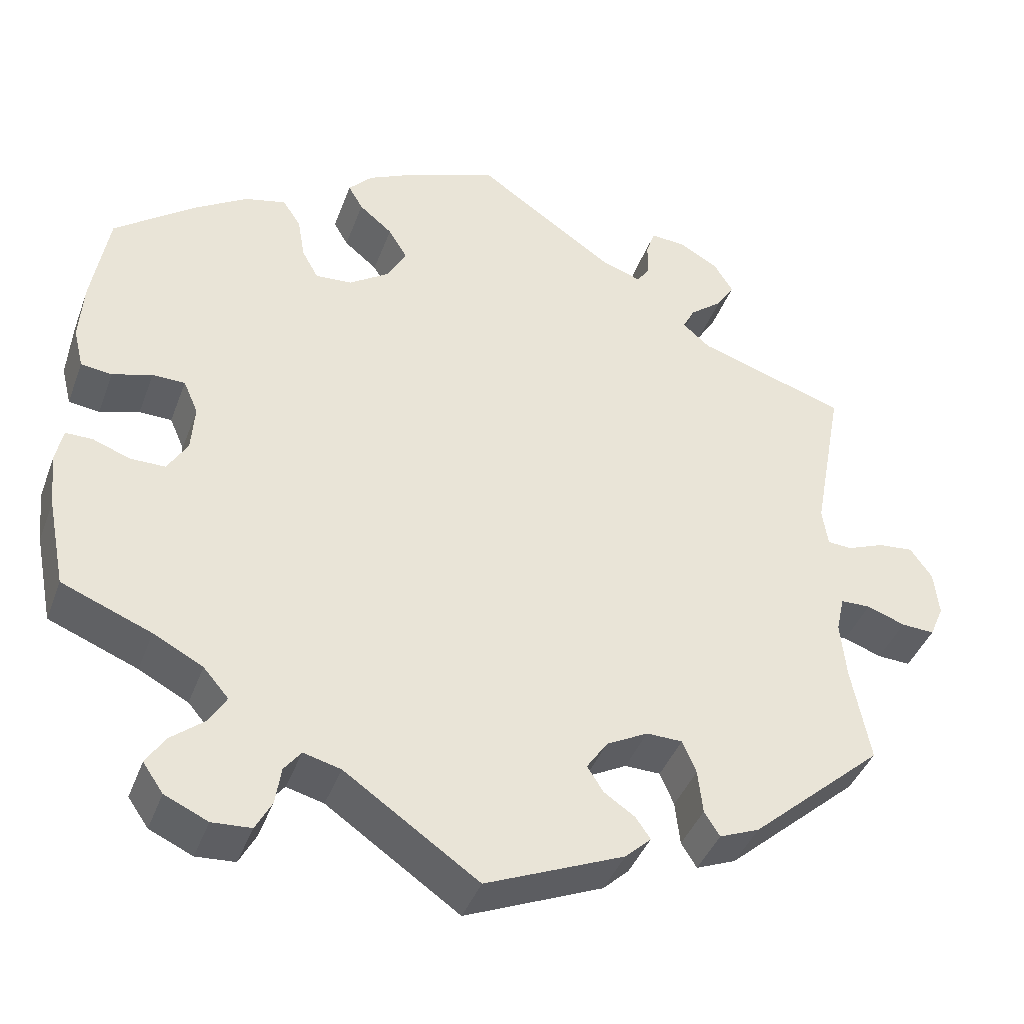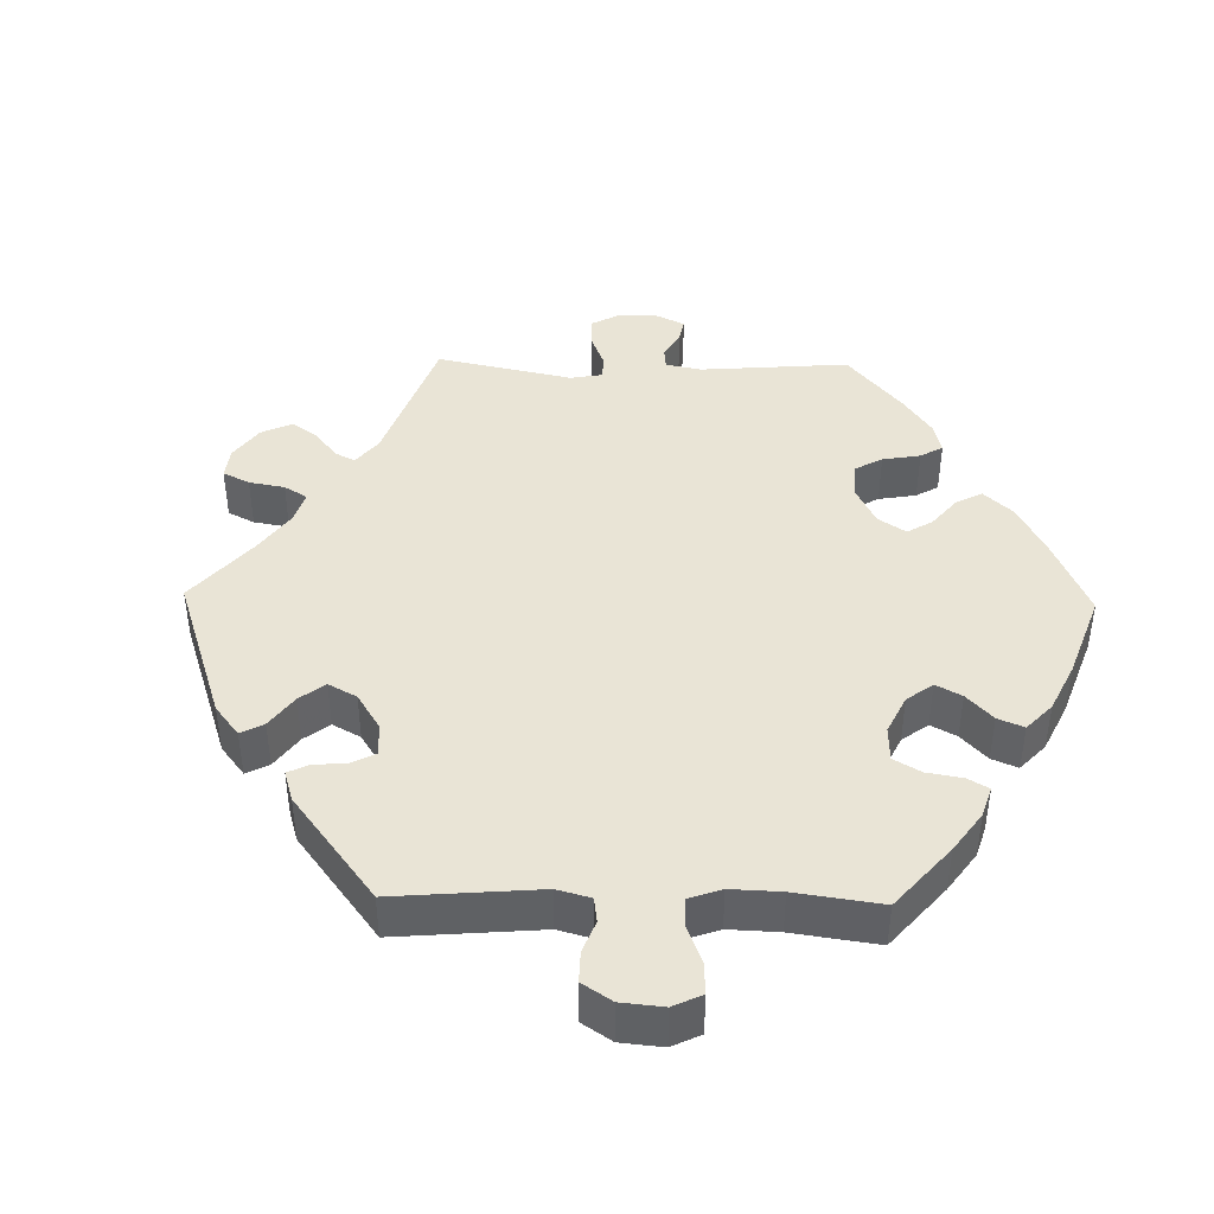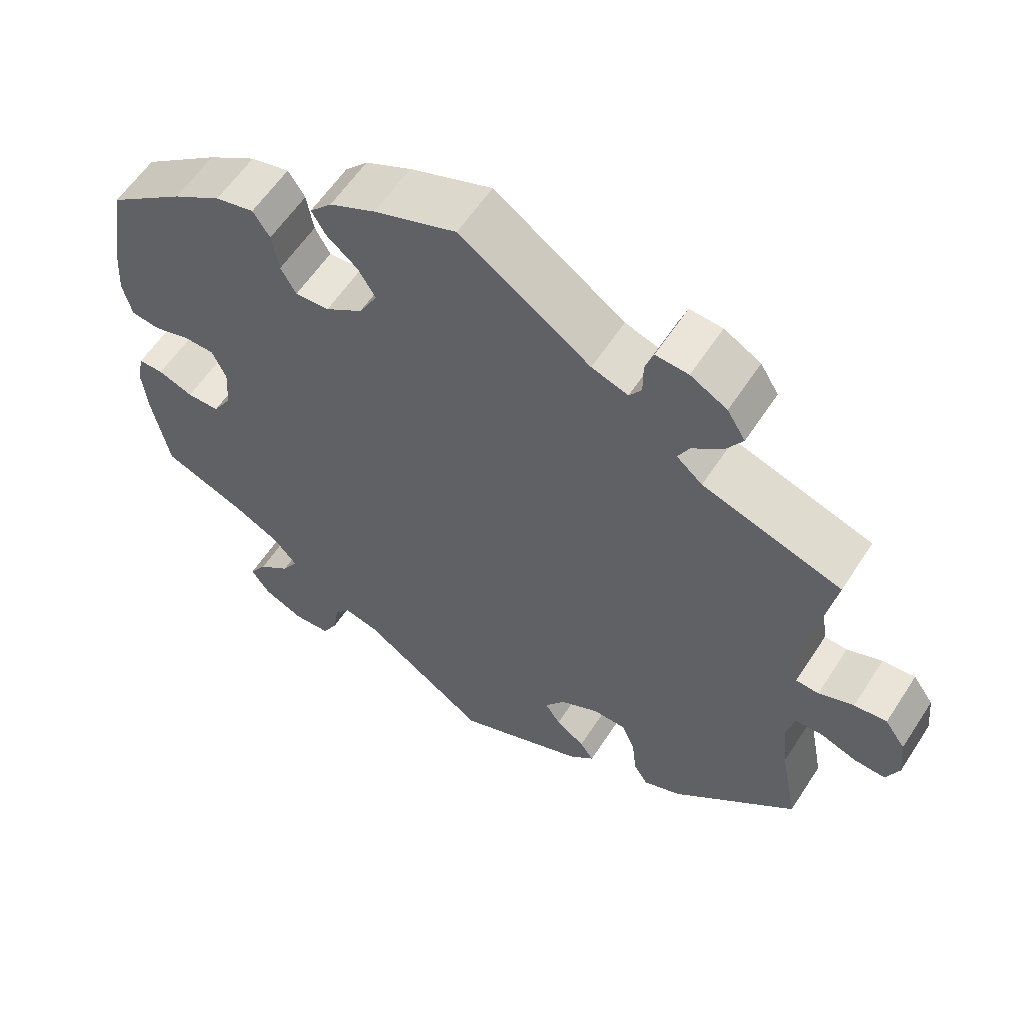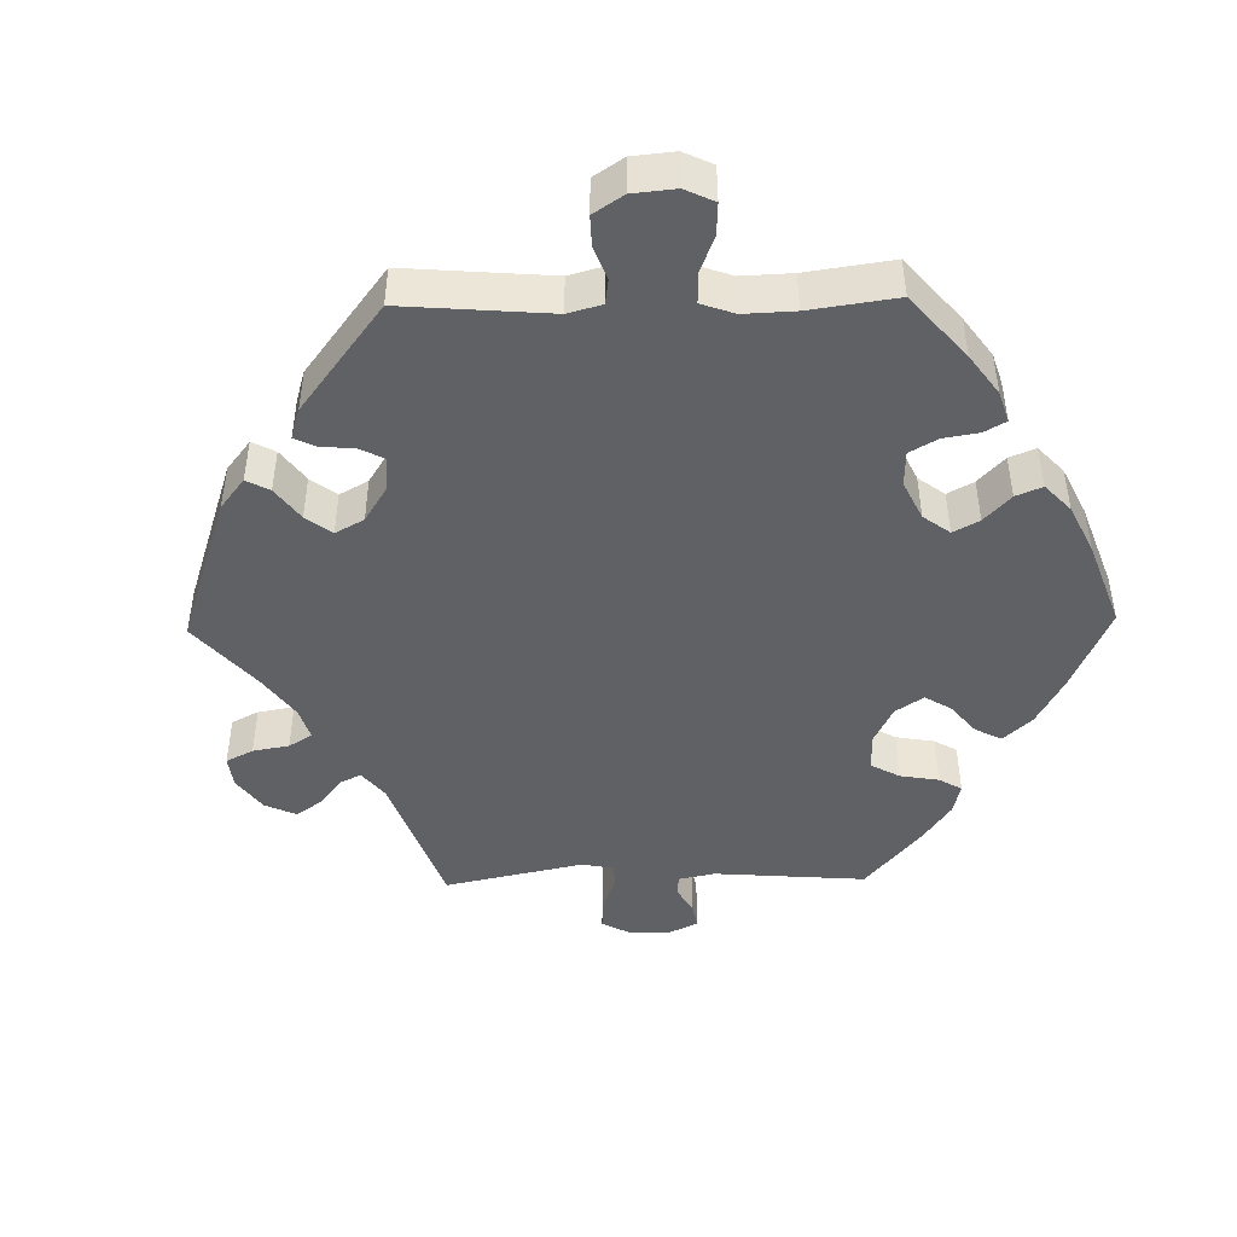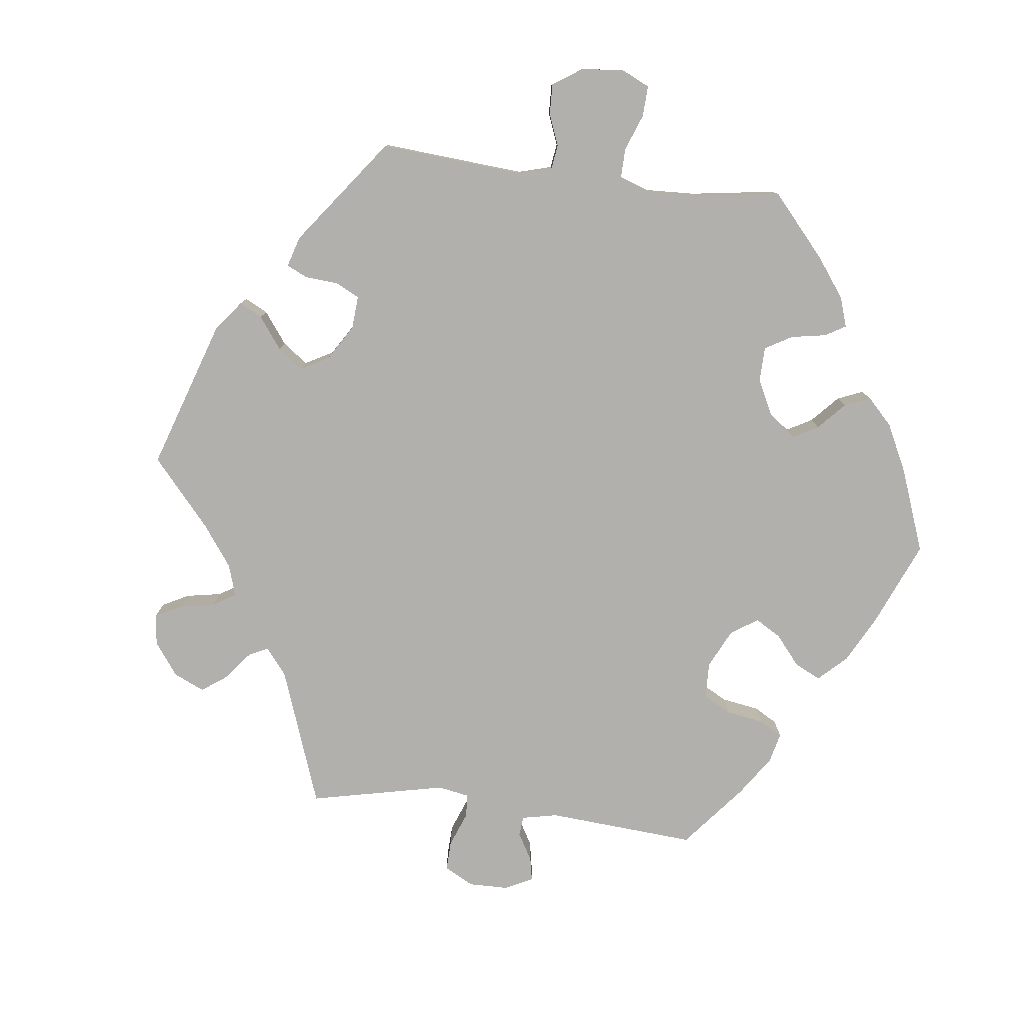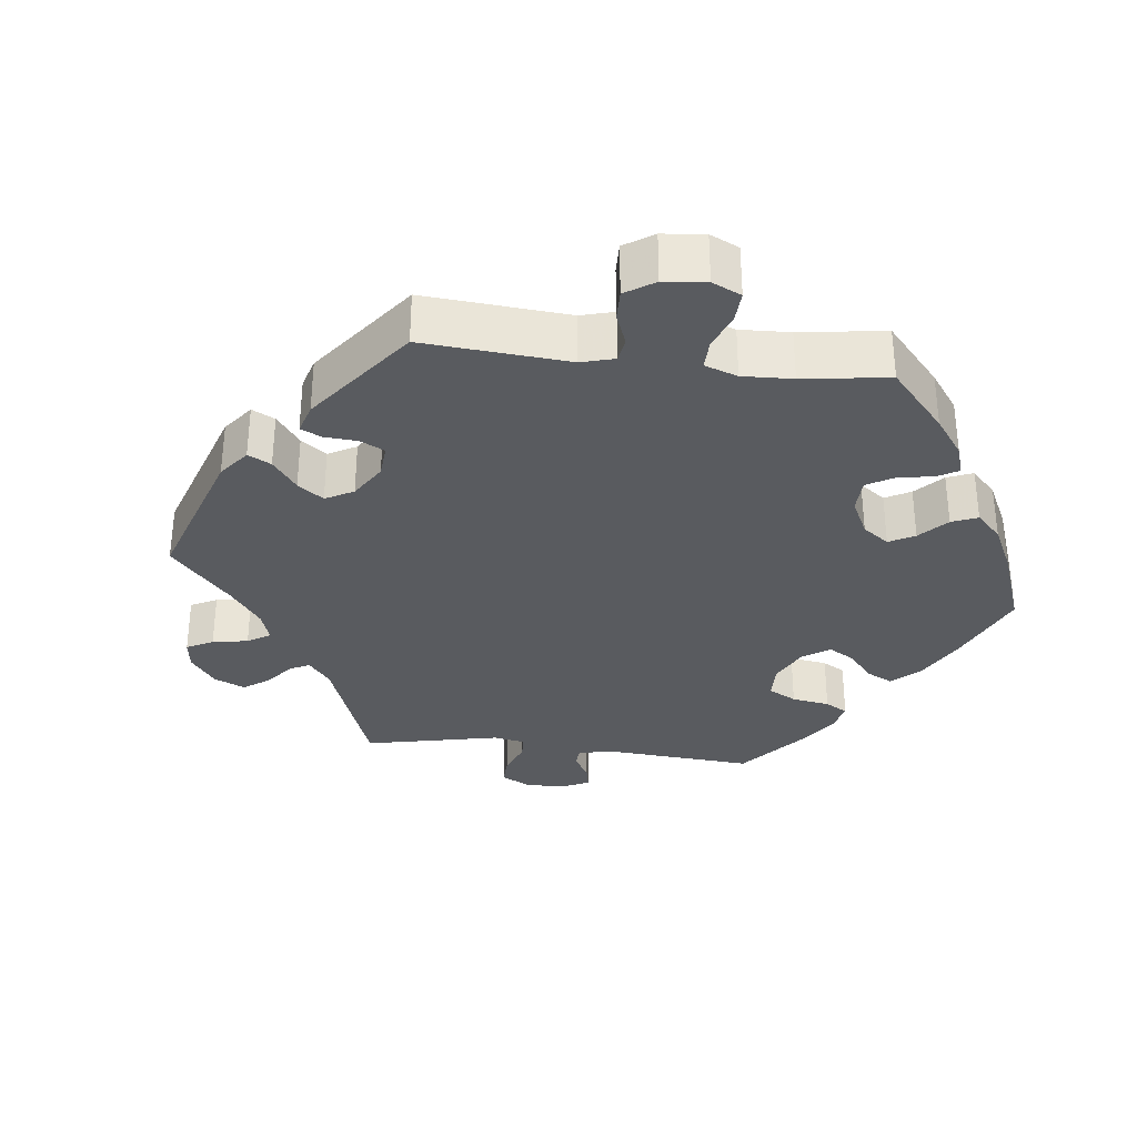
<metadata>
{"format":"obj","ext":"obj","renderer":"f3d","projection":"perspective","resolution":1024,"background":"white","views":[{"elev":-40.9,"azim":-19.4,"up":"+Z"},{"elev":42.5,"azim":-148.8,"up":"+Y"},{"elev":58.8,"azim":32.8,"up":"+Z"},{"elev":-45.6,"azim":-148.8,"up":"+Y"},{"elev":-78.8,"azim":-156.8,"up":"+Y"},{"elev":-32.2,"azim":-156.8,"up":"+Y"}]}
</metadata>
<code>
v -0.164 0.07 -0.465
v -0.21 0.07 -0.453
v -0.231 0.07 -0.48
v -0.238 0.07 -0.526
v -0.258 0.07 -0.563
v -0.306 0.07 -0.566
v -0.359 0.07 -0.542
v -0.384 0.07 -0.506
v -0.361 0.07 -0.47
v -0.319 0.07 -0.436
v -0.298 0.07 -0.401
v -0.329 0.07 -0.365
v -0.39 0.07 -0.333
v -0.5 0.07 -0.289
v -0.522 0.07 -0.178
v -0.529 0.07 -0.112
v -0.52 0.07 -0.069
v -0.487 0.07 -0.069
v -0.441 0.07 -0.086
v -0.398 0.07 -0.086
v -0.373 0.07 -0.045
v -0.369 0.07 0.013
v -0.387 0.07 0.054
v -0.427 0.07 0.055
v -0.476 0.07 0.04
v -0.514 0.07 0.045
v -0.526 0.07 0.094
v -0.521 0.07 0.167
v -0.5 0.07 0.289
v -0.399 0.07 0.365
v -0.335 0.07 0.405
v -0.284 0.07 0.417
v -0.262 0.07 0.383
v -0.253 0.07 0.331
v -0.233 0.07 0.295
v -0.188 0.07 0.298
v -0.139 0.07 0.331
v -0.115 0.07 0.375
v -0.138 0.07 0.413
v -0.179 0.07 0.447
v -0.197 0.07 0.478
v -0.168 0.07 0.509
v -0.108 0.07 0.538
v 0 0.07 0.578
v 0.171 0.07 0.461
v 0.219 0.07 0.445
v 0.235 0.07 0.468
v 0.235 0.07 0.511
v 0.246 0.07 0.543
v 0.289 0.07 0.54
v 0.337 0.07 0.513
v 0.361 0.07 0.474
v 0.339 0.07 0.439
v 0.299 0.07 0.407
v 0.284 0.07 0.378
v 0.318 0.07 0.349
v 0.501 0.07 0.29
v 0.464 0.07 0.089
v 0.471 0.07 0.042
v 0.501 0.07 0.04
v 0.547 0.07 0.058
v 0.59 0.07 0.062
v 0.617 0.07 0.024
v 0.623 0.07 -0.032
v 0.606 0.07 -0.072
v 0.565 0.07 -0.07
v 0.518 0.07 -0.053
v 0.481 0.07 -0.054
v 0.471 0.07 -0.099
v 0.478 0.07 -0.169
v 0.501 0.07 -0.289
v 0.338 0.07 -0.433
v 0.289 0.07 -0.453
v 0.27 0.07 -0.423
v 0.264 0.07 -0.369
v 0.247 0.07 -0.329
v 0.203 0.07 -0.328
v 0.152 0.07 -0.355
v 0.126 0.07 -0.393
v 0.146 0.07 -0.424
v 0.184 0.07 -0.45
v 0.202 0.07 -0.476
v 0.17 0.07 -0.506
v 0 0.07 -0.578
v -0.164 0 -0.465
v -0.21 0 -0.453
v -0.231 0 -0.48
v -0.238 0 -0.526
v -0.258 0 -0.563
v -0.306 0 -0.566
v -0.359 0 -0.542
v -0.384 0 -0.506
v -0.361 0 -0.47
v -0.319 0 -0.436
v -0.298 0 -0.401
v -0.329 0 -0.365
v -0.39 0 -0.333
v -0.5 0 -0.289
v -0.522 0 -0.178
v -0.529 0 -0.112
v -0.52 0 -0.069
v -0.487 0 -0.069
v -0.441 0 -0.086
v -0.398 0 -0.086
v -0.373 0 -0.045
v -0.369 0 0.013
v -0.387 0 0.054
v -0.427 0 0.055
v -0.476 0 0.04
v -0.514 0 0.045
v -0.526 0 0.094
v -0.521 0 0.167
v -0.5 0 0.289
v -0.399 0 0.365
v -0.335 0 0.405
v -0.284 0 0.417
v -0.262 0 0.383
v -0.253 0 0.331
v -0.233 0 0.295
v -0.188 0 0.298
v -0.139 0 0.331
v -0.115 0 0.375
v -0.138 0 0.413
v -0.179 0 0.447
v -0.197 0 0.478
v -0.168 0 0.509
v -0.108 0 0.538
v 0 0 0.578
v 0.171 0 0.461
v 0.219 0 0.445
v 0.235 0 0.468
v 0.235 0 0.511
v 0.246 0 0.543
v 0.289 0 0.54
v 0.337 0 0.513
v 0.361 0 0.474
v 0.339 0 0.439
v 0.299 0 0.407
v 0.284 0 0.378
v 0.318 0 0.349
v 0.501 0 0.29
v 0.464 0 0.089
v 0.471 0 0.042
v 0.501 0 0.04
v 0.547 0 0.058
v 0.59 0 0.062
v 0.617 0 0.024
v 0.623 0 -0.032
v 0.606 0 -0.072
v 0.565 0 -0.07
v 0.518 0 -0.053
v 0.481 0 -0.054
v 0.471 0 -0.099
v 0.478 0 -0.169
v 0.501 0 -0.289
v 0.338 0 -0.433
v 0.289 0 -0.453
v 0.27 0 -0.423
v 0.264 0 -0.369
v 0.247 0 -0.329
v 0.203 0 -0.328
v 0.152 0 -0.355
v 0.126 0 -0.393
v 0.146 0 -0.424
v 0.184 0 -0.45
v 0.202 0 -0.476
v 0.17 0 -0.506
v 0 0 -0.578
f 83 84 1
f 80 81 82 83
f 79 80 83 1
f 78 79 1 2
f 77 78 2
f 72 73 74 75
f 70 71 72 75
f 69 70 75 76
f 68 69 76 77
f 64 65 66 67
f 64 67 68
f 63 64 68
f 60 61 62 63
f 59 60 63 68
f 58 59 68 77
f 56 57 58 77
f 51 52 53 54
f 51 54 55
f 50 51 55
f 47 48 49 50
f 46 47 50 55
f 45 46 55
f 39 40 41 42
f 38 39 42 43
f 31 32 33 34
f 31 34 35
f 30 31 35
f 29 30 35
f 28 29 35
f 27 28 35 36
f 24 25 26 27
f 23 24 27 36
f 16 17 18 19
f 16 19 20
f 13 14 15 16
f 12 13 16 20
f 11 12 20 21
f 7 8 9 10
f 7 10 11
f 6 7 11
f 3 4 5 6
f 2 3 6 11
f 38 43 44 45
f 37 38 45 55
f 22 23 36 37
f 37 55 56 77
f 21 22 37 77
f 2 11 21 77
f 85 168 167
f 167 166 165 164
f 85 167 164 163
f 86 85 163 162
f 86 162 161
f 159 158 157 156
f 159 156 155 154
f 160 159 154 153
f 161 160 153 152
f 151 150 149 148
f 152 151 148
f 152 148 147
f 147 146 145 144
f 152 147 144 143
f 161 152 143 142
f 161 142 141 140
f 138 137 136 135
f 139 138 135
f 139 135 134
f 134 133 132 131
f 139 134 131 130
f 139 130 129
f 126 125 124 123
f 127 126 123 122
f 118 117 116 115
f 119 118 115
f 119 115 114
f 119 114 113
f 119 113 112
f 120 119 112 111
f 111 110 109 108
f 120 111 108 107
f 103 102 101 100
f 104 103 100
f 100 99 98 97
f 104 100 97 96
f 105 104 96 95
f 94 93 92 91
f 95 94 91
f 95 91 90
f 90 89 88 87
f 95 90 87 86
f 129 128 127 122
f 139 129 122 121
f 121 120 107 106
f 161 140 139 121
f 161 121 106 105
f 161 105 95 86
f 1 85 86 2
f 2 86 87 3
f 3 87 88 4
f 4 88 89 5
f 5 89 90 6
f 6 90 91 7
f 7 91 92 8
f 8 92 93 9
f 9 93 94 10
f 10 94 95 11
f 11 95 96 12
f 12 96 97 13
f 13 97 98 14
f 14 98 99 15
f 15 99 100 16
f 16 100 101 17
f 17 101 102 18
f 18 102 103 19
f 19 103 104 20
f 20 104 105 21
f 21 105 106 22
f 22 106 107 23
f 23 107 108 24
f 24 108 109 25
f 25 109 110 26
f 26 110 111 27
f 27 111 112 28
f 28 112 113 29
f 29 113 114 30
f 30 114 115 31
f 31 115 116 32
f 32 116 117 33
f 33 117 118 34
f 34 118 119 35
f 35 119 120 36
f 36 120 121 37
f 37 121 122 38
f 38 122 123 39
f 39 123 124 40
f 40 124 125 41
f 41 125 126 42
f 42 126 127 43
f 43 127 128 44
f 44 128 129 45
f 45 129 130 46
f 46 130 131 47
f 47 131 132 48
f 48 132 133 49
f 49 133 134 50
f 50 134 135 51
f 51 135 136 52
f 52 136 137 53
f 53 137 138 54
f 54 138 139 55
f 55 139 140 56
f 56 140 141 57
f 57 141 142 58
f 58 142 143 59
f 59 143 144 60
f 60 144 145 61
f 61 145 146 62
f 62 146 147 63
f 63 147 148 64
f 64 148 149 65
f 65 149 150 66
f 66 150 151 67
f 67 151 152 68
f 68 152 153 69
f 69 153 154 70
f 70 154 155 71
f 71 155 156 72
f 72 156 157 73
f 73 157 158 74
f 74 158 159 75
f 75 159 160 76
f 76 160 161 77
f 77 161 162 78
f 78 162 163 79
f 79 163 164 80
f 80 164 165 81
f 81 165 166 82
f 82 166 167 83
f 83 167 168 84
f 84 168 85 1

</code>
